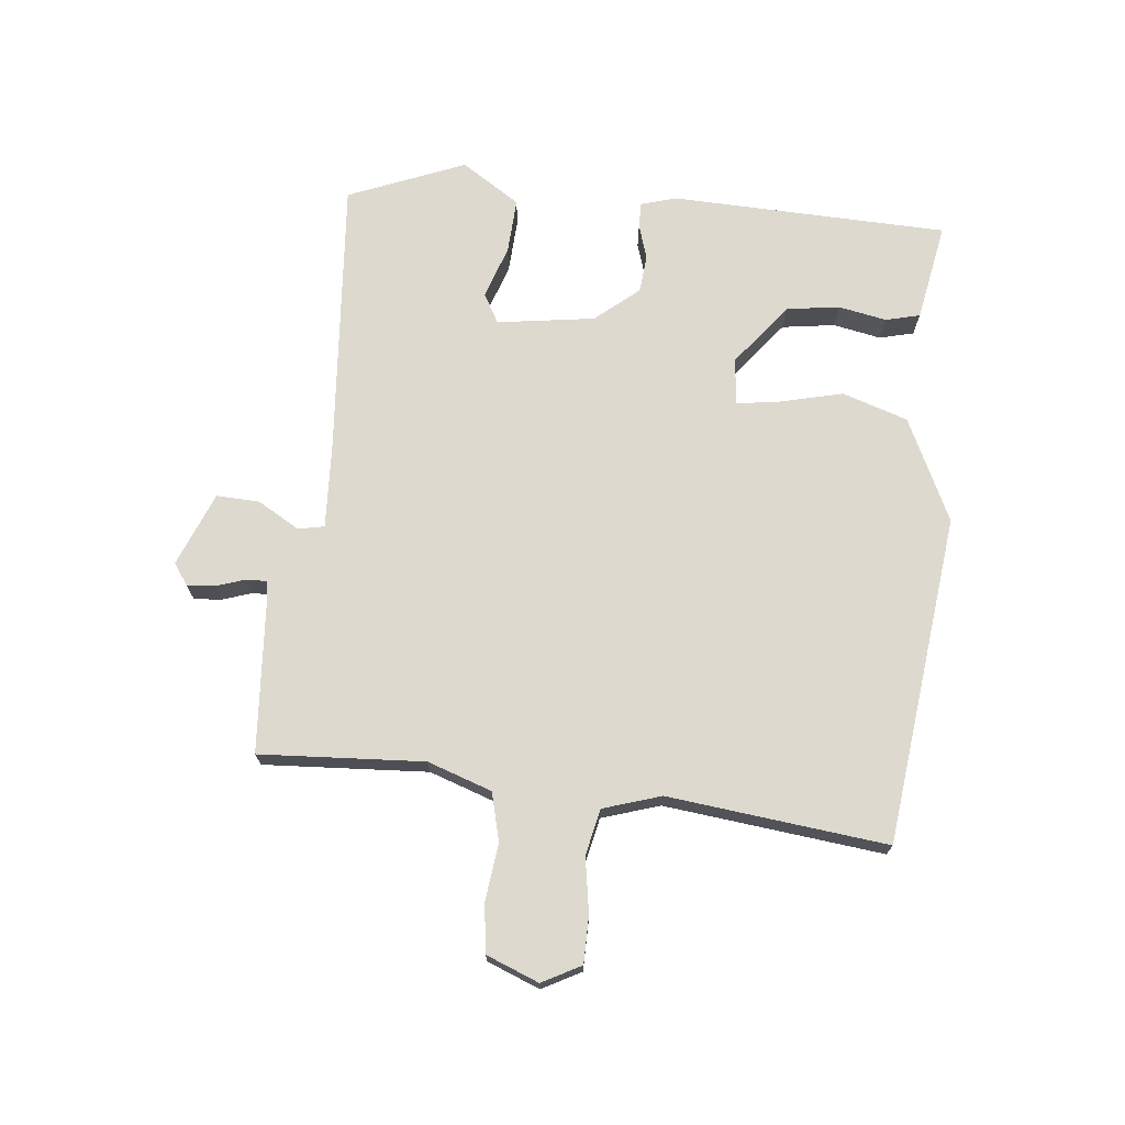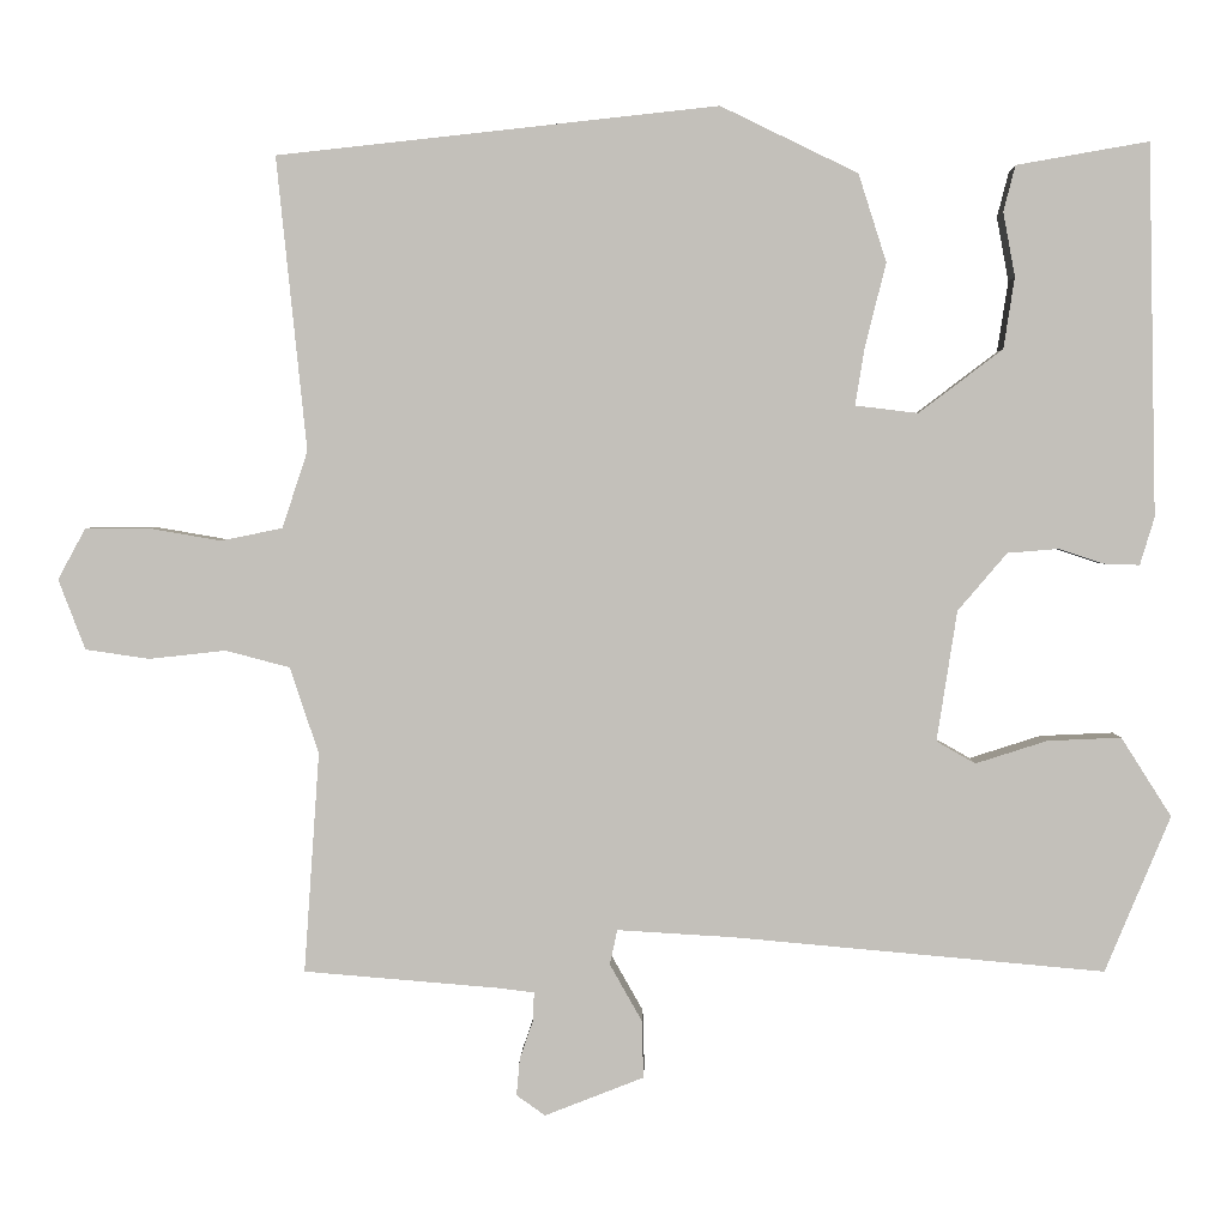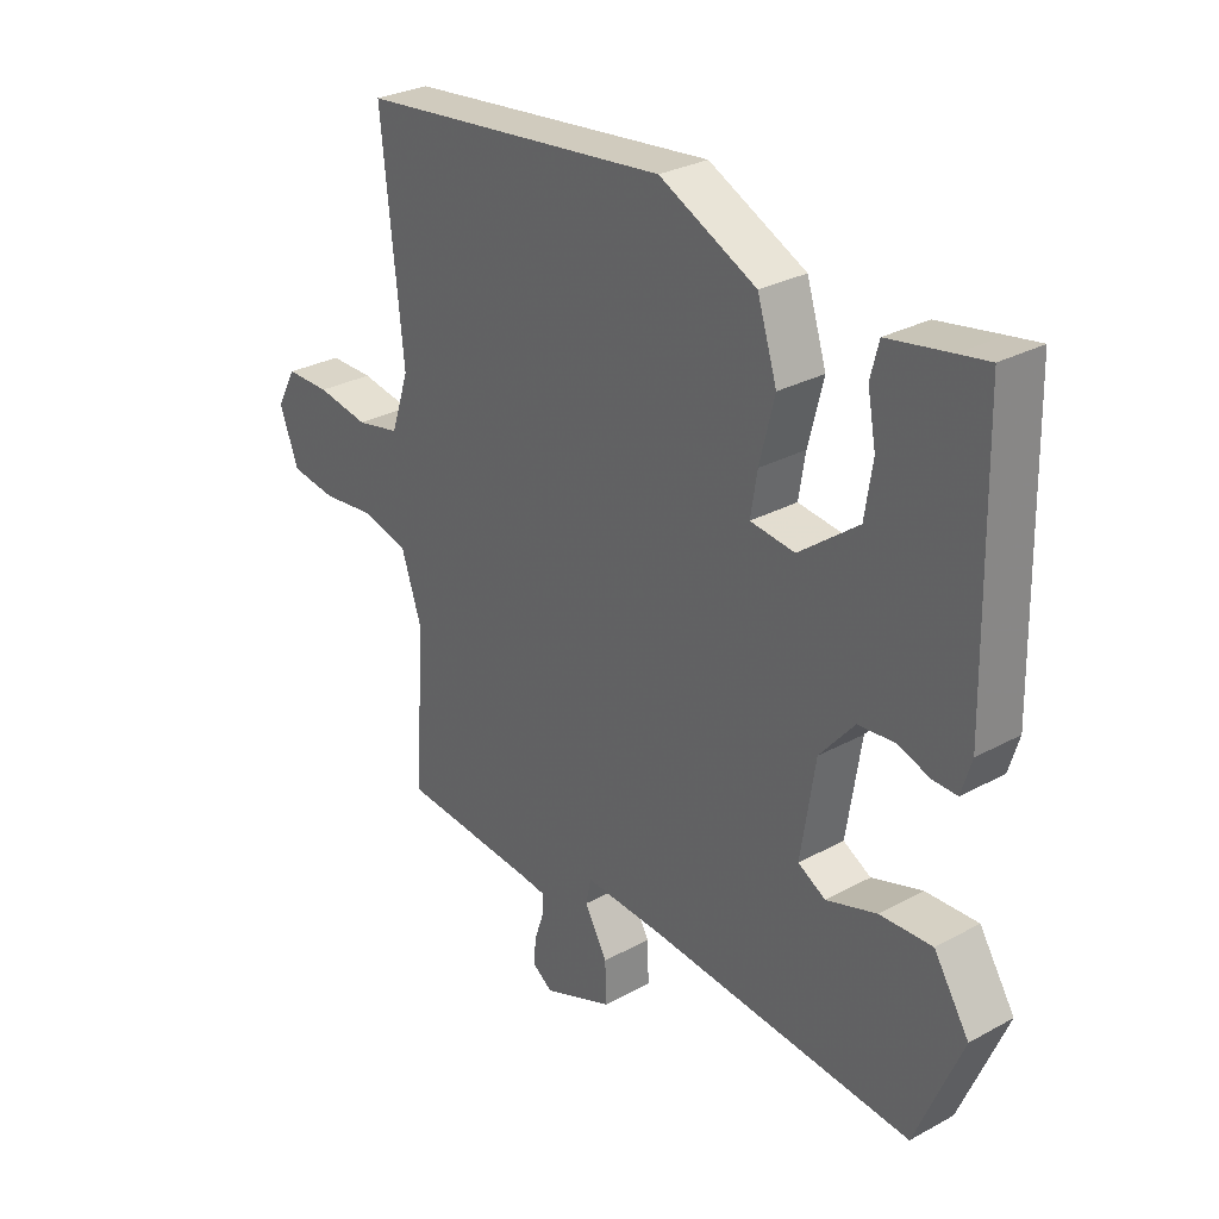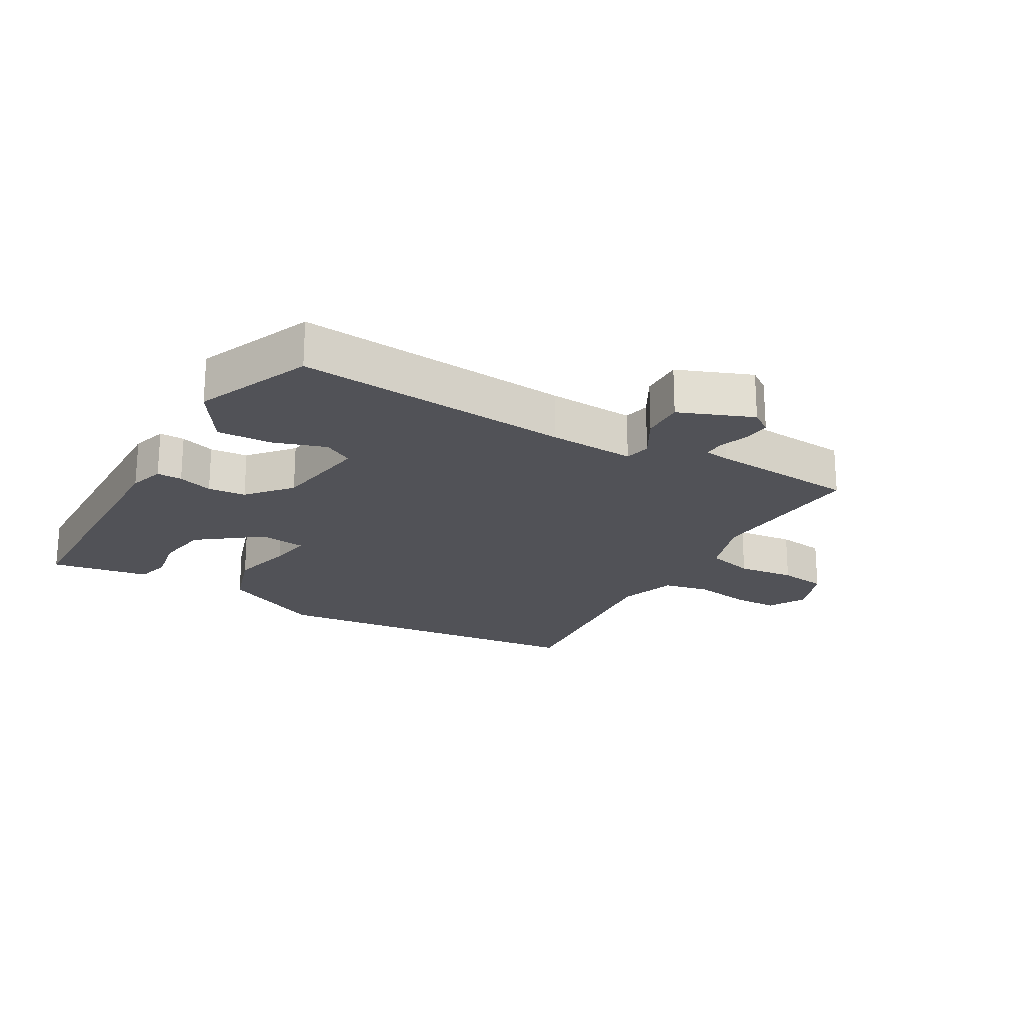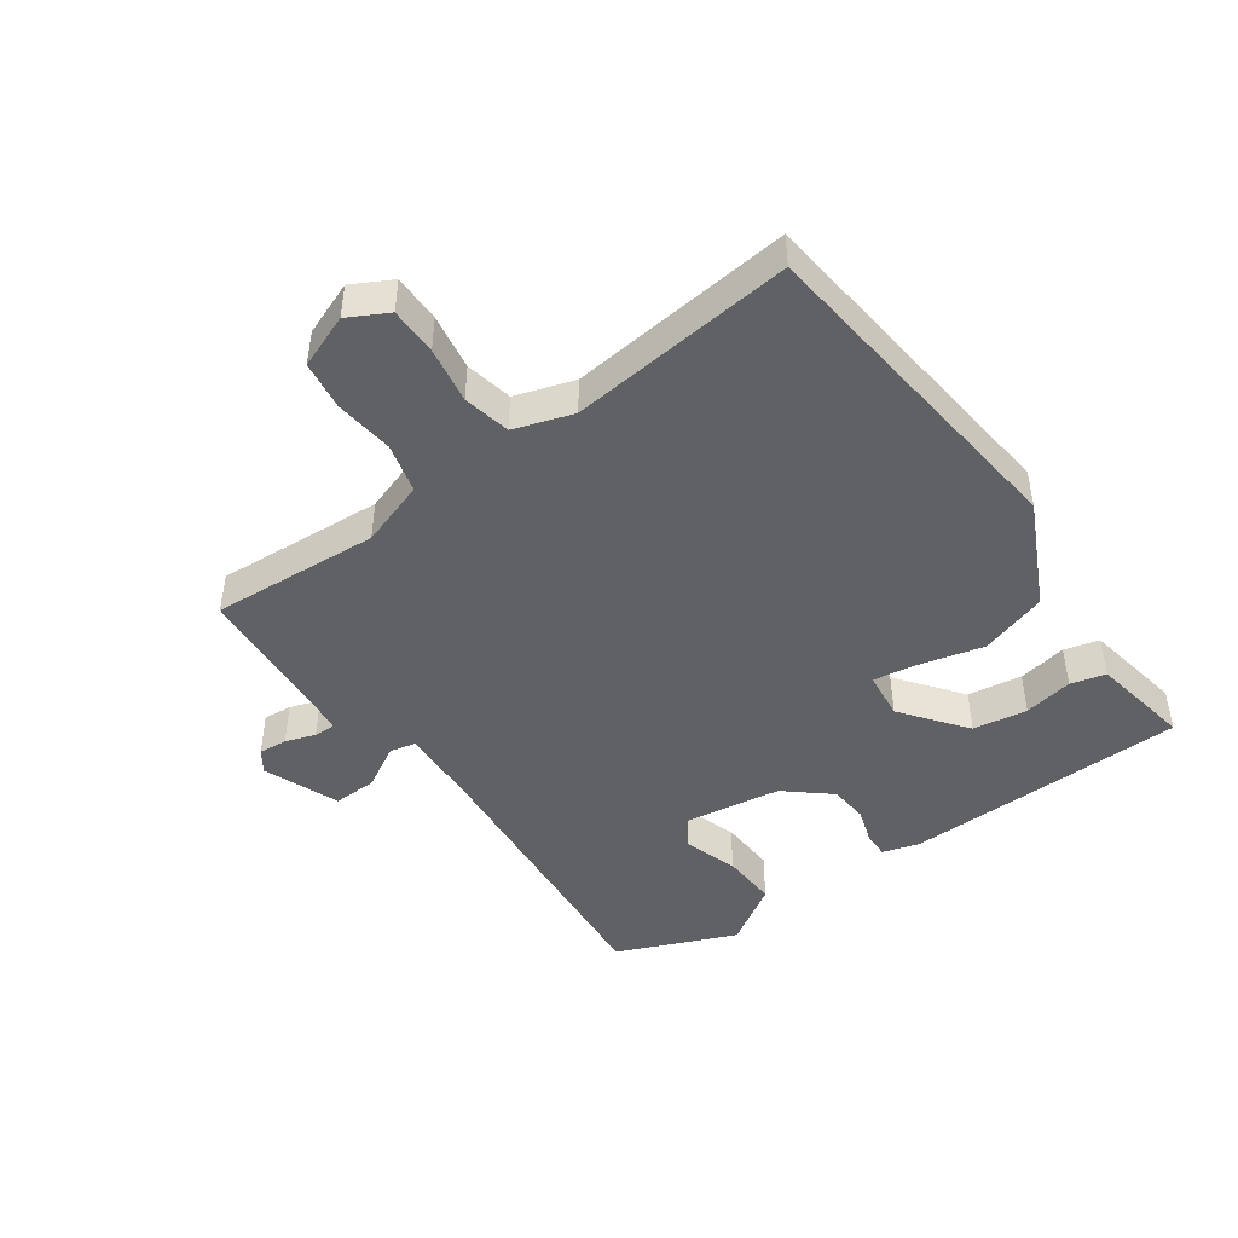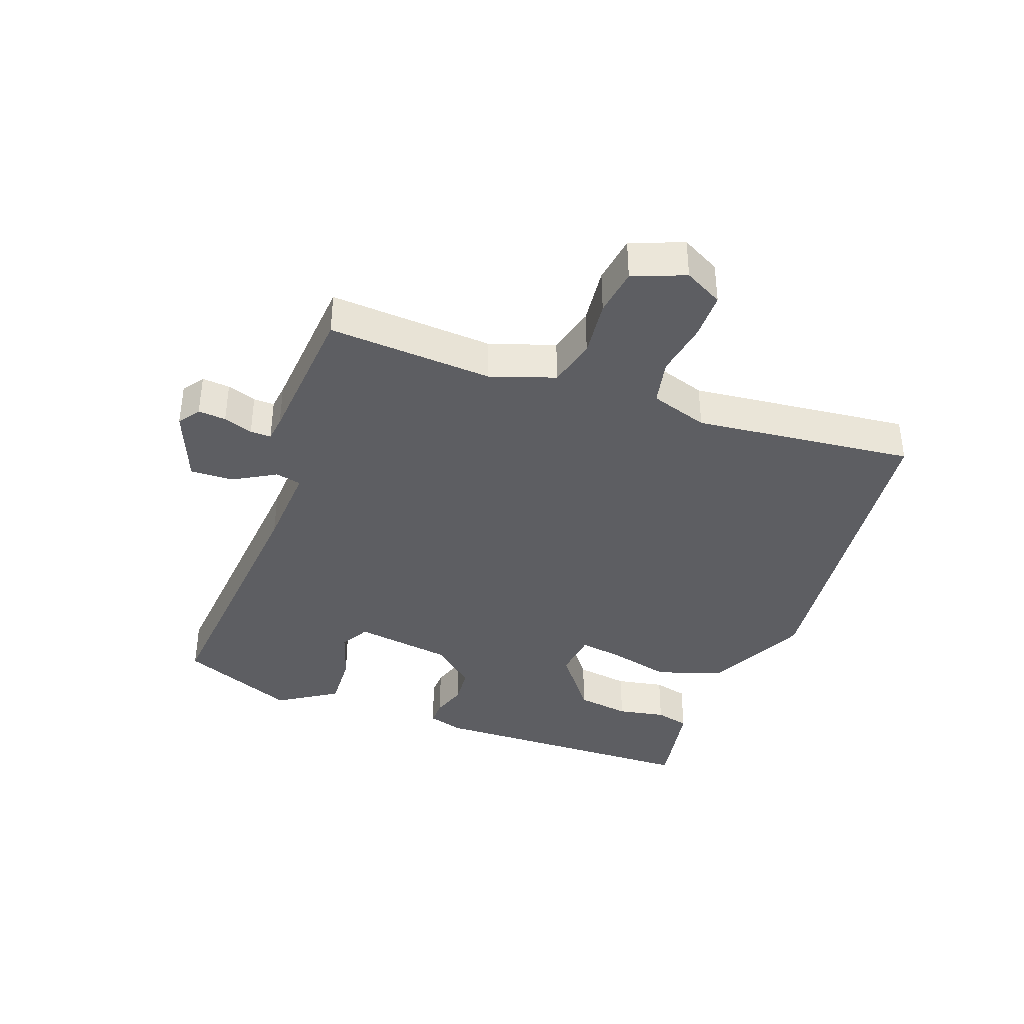
<metadata>
{"format":"obj","ext":"obj","renderer":"f3d","projection":"perspective","resolution":1024,"background":"white","views":[{"elev":71.7,"azim":-83.5,"up":"+Y"},{"elev":2.4,"azim":1.5,"up":"+Z"},{"elev":29.2,"azim":51.0,"up":"+Z"},{"elev":-21.4,"azim":150.2,"up":"+Y"},{"elev":-46.0,"azim":-54.4,"up":"+Y"},{"elev":-38.5,"azim":-109.8,"up":"+Y"}]}
</metadata>
<code>
v 0.43 0.07 -0.502
v -0.008 0.07 -0.463
v -0.145 0.07 -0.455
v -0.154 0.07 -0.496
v -0.116 0.07 -0.563
v -0.114 0.07 -0.631
v -0.231 0.07 -0.677
v -0.265 0.07 -0.653
v -0.261 0.07 -0.609
v -0.245 0.07 -0.563
v -0.244 0.07 -0.53
v -0.284 0.07 -0.525
v -0.517 0.07 -0.506
v -0.499 0.07 -0.246
v -0.533 0.07 -0.144
v -0.609 0.07 -0.124
v -0.7 0.07 -0.134
v -0.776 0.07 -0.123
v -0.808 0.07 -0.04
v -0.775 0.07 0.021
v -0.701 0.07 0.021
v -0.614 0.07 0.006
v -0.541 0.07 0.021
v -0.511 0.07 0.112
v -0.547 0.07 0.459
v -0.025 0.07 0.515
v 0.137 0.07 0.436
v 0.17 0.07 0.332
v 0.145 0.07 0.233
v 0.134 0.07 0.165
v 0.208 0.07 0.156
v 0.307 0.07 0.231
v 0.32 0.07 0.315
v 0.306 0.07 0.391
v 0.32 0.07 0.445
v 0.423 0.07 0.463
v 0.476 0.07 0.472
v 0.485 0.07 0.034
v 0.468 0.07 -0.022
v 0.428 0.07 -0.021
v 0.373 0.07 -0.003
v 0.313 0.07 -0.008
v 0.255 0.07 -0.076
v 0.231 0.07 -0.23
v 0.277 0.07 -0.256
v 0.361 0.07 -0.229
v 0.448 0.07 -0.225
v 0.507 0.07 -0.318
v 0.43 0 -0.502
v -0.008 0 -0.463
v -0.145 0 -0.455
v -0.154 0 -0.496
v -0.116 0 -0.563
v -0.114 0 -0.631
v -0.231 0 -0.677
v -0.265 0 -0.653
v -0.261 0 -0.609
v -0.245 0 -0.563
v -0.244 0 -0.53
v -0.284 0 -0.525
v -0.517 0 -0.506
v -0.499 0 -0.246
v -0.533 0 -0.144
v -0.609 0 -0.124
v -0.7 0 -0.134
v -0.776 0 -0.123
v -0.808 0 -0.04
v -0.775 0 0.021
v -0.701 0 0.021
v -0.614 0 0.006
v -0.541 0 0.021
v -0.511 0 0.112
v -0.547 0 0.459
v -0.025 0 0.515
v 0.137 0 0.436
v 0.17 0 0.332
v 0.145 0 0.233
v 0.134 0 0.165
v 0.208 0 0.156
v 0.307 0 0.231
v 0.32 0 0.315
v 0.306 0 0.391
v 0.32 0 0.445
v 0.423 0 0.463
v 0.476 0 0.472
v 0.485 0 0.034
v 0.468 0 -0.022
v 0.428 0 -0.021
v 0.373 0 -0.003
v 0.313 0 -0.008
v 0.255 0 -0.076
v 0.231 0 -0.23
v 0.277 0 -0.256
v 0.361 0 -0.229
v 0.448 0 -0.225
v 0.507 0 -0.318
f 45 46 47 48
f 45 48 1 2
f 44 45 2 3
f 43 44 3
f 42 43 3
f 38 39 40 41
f 38 41 42
f 37 38 42
f 33 34 35 36
f 32 33 36 37
f 26 27 28 29
f 24 25 26 29
f 23 24 29 30
f 19 20 21 22
f 19 22 23
f 16 17 18 19
f 15 16 19 23
f 14 15 23 30
f 12 13 14 30
f 7 8 9 10
f 7 10 11
f 4 5 6 7
f 3 4 7 11
f 32 37 42 3
f 11 12 30 31
f 3 11 31 32
f 96 95 94 93
f 50 49 96 93
f 51 50 93 92
f 51 92 91
f 51 91 90
f 89 88 87 86
f 90 89 86
f 90 86 85
f 84 83 82 81
f 85 84 81 80
f 77 76 75 74
f 77 74 73 72
f 78 77 72 71
f 70 69 68 67
f 71 70 67
f 67 66 65 64
f 71 67 64 63
f 78 71 63 62
f 78 62 61 60
f 58 57 56 55
f 59 58 55
f 55 54 53 52
f 59 55 52 51
f 51 90 85 80
f 79 78 60 59
f 80 79 59 51
f 1 49 50 2
f 2 50 51 3
f 3 51 52 4
f 4 52 53 5
f 5 53 54 6
f 6 54 55 7
f 7 55 56 8
f 8 56 57 9
f 9 57 58 10
f 10 58 59 11
f 11 59 60 12
f 12 60 61 13
f 13 61 62 14
f 14 62 63 15
f 15 63 64 16
f 16 64 65 17
f 17 65 66 18
f 18 66 67 19
f 19 67 68 20
f 20 68 69 21
f 21 69 70 22
f 22 70 71 23
f 23 71 72 24
f 24 72 73 25
f 25 73 74 26
f 26 74 75 27
f 27 75 76 28
f 28 76 77 29
f 29 77 78 30
f 30 78 79 31
f 31 79 80 32
f 32 80 81 33
f 33 81 82 34
f 34 82 83 35
f 35 83 84 36
f 36 84 85 37
f 37 85 86 38
f 38 86 87 39
f 39 87 88 40
f 40 88 89 41
f 41 89 90 42
f 42 90 91 43
f 43 91 92 44
f 44 92 93 45
f 45 93 94 46
f 46 94 95 47
f 47 95 96 48
f 48 96 49 1

</code>
